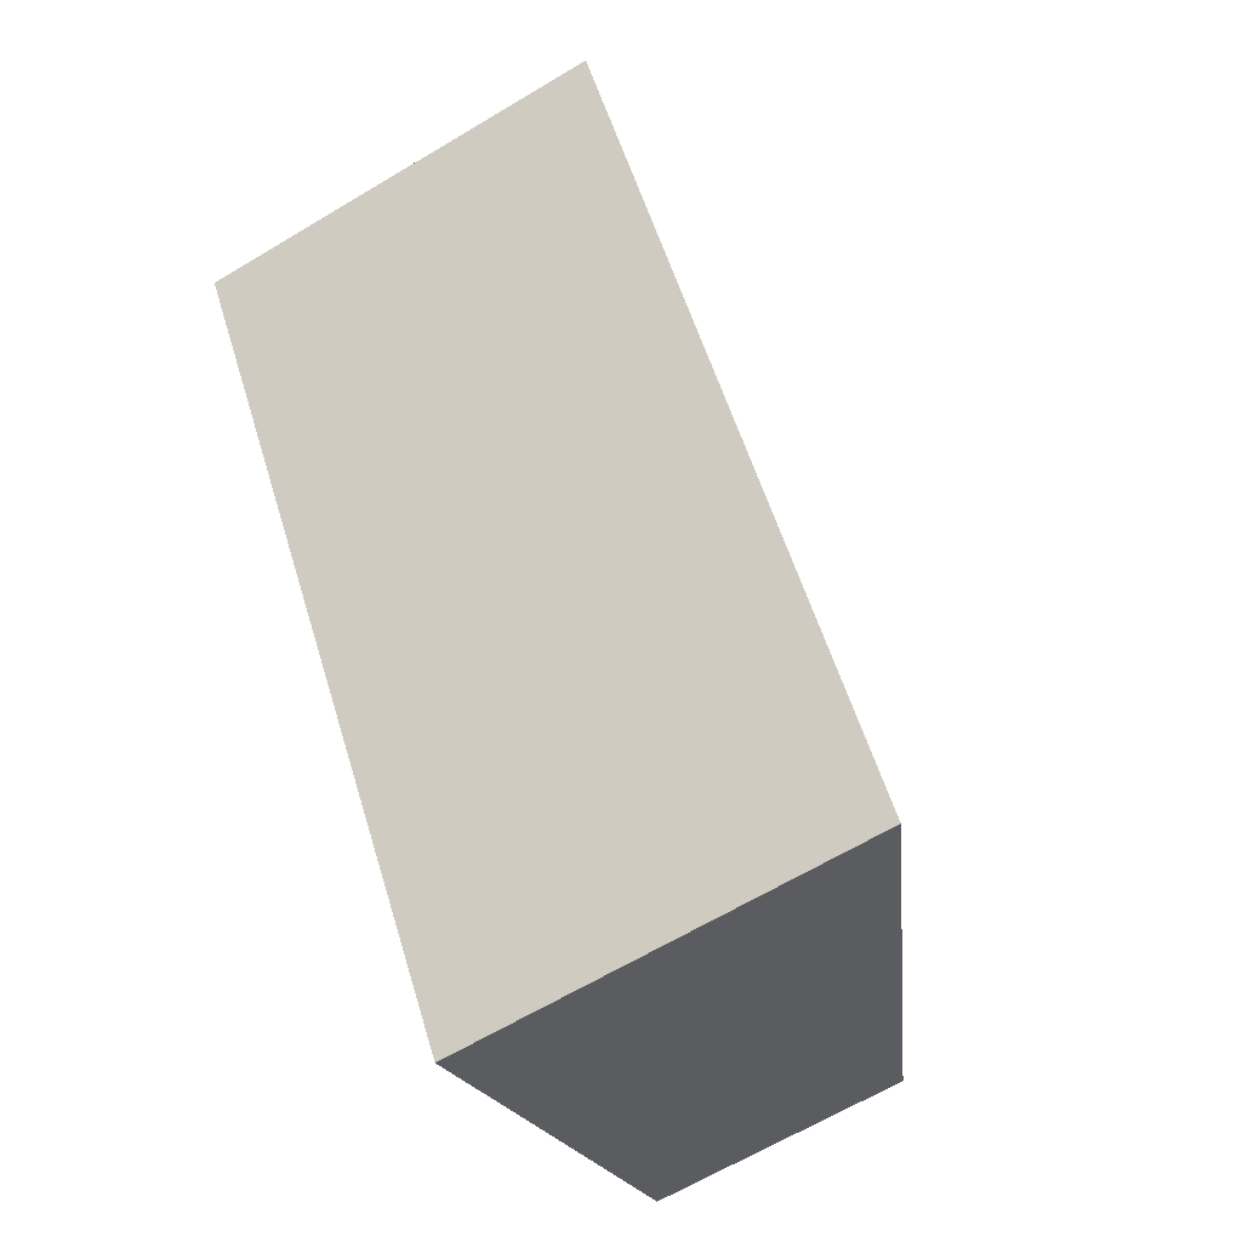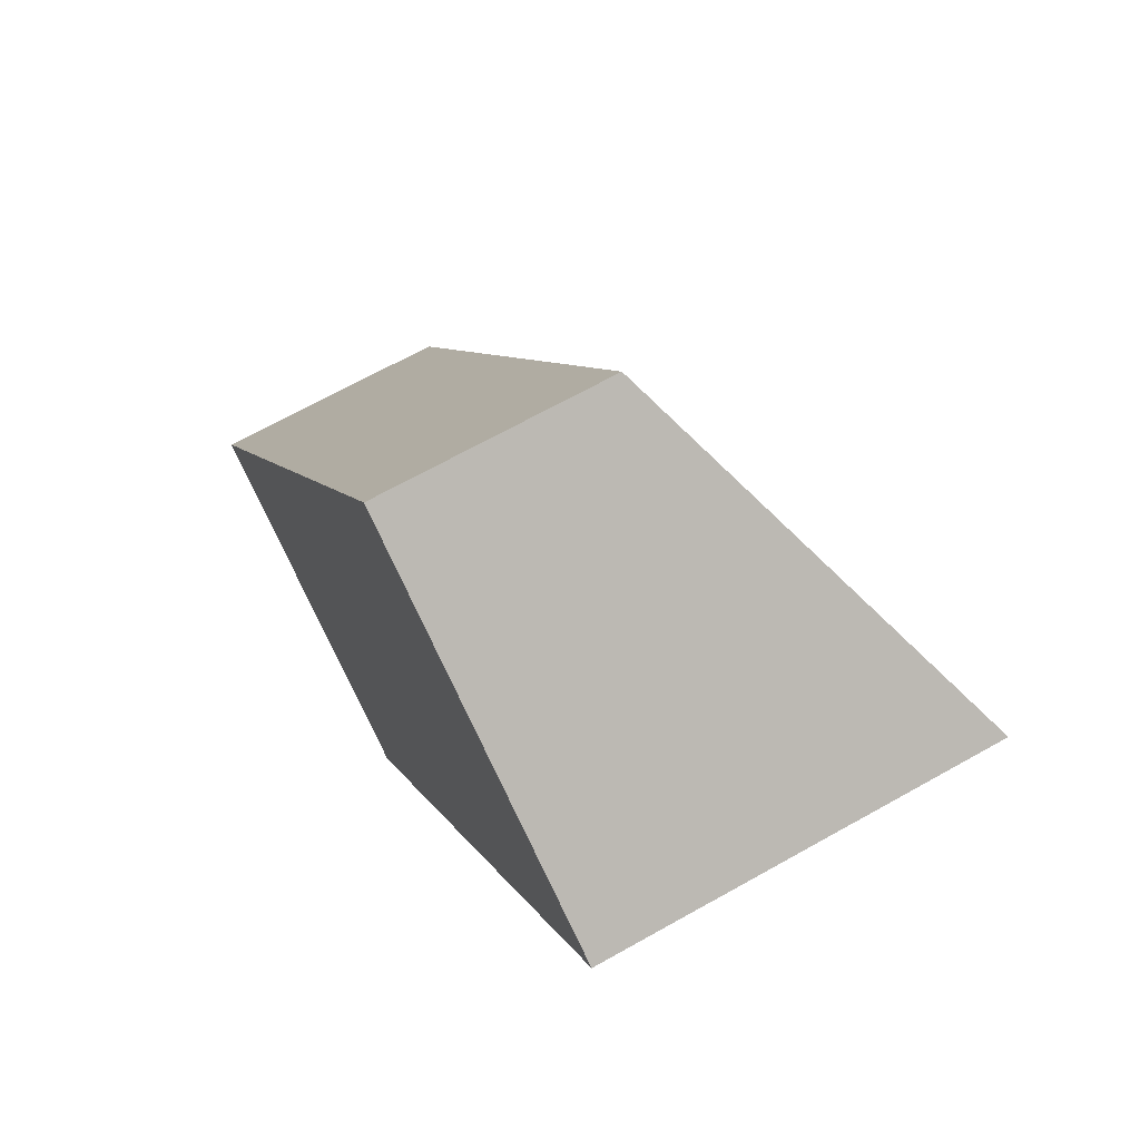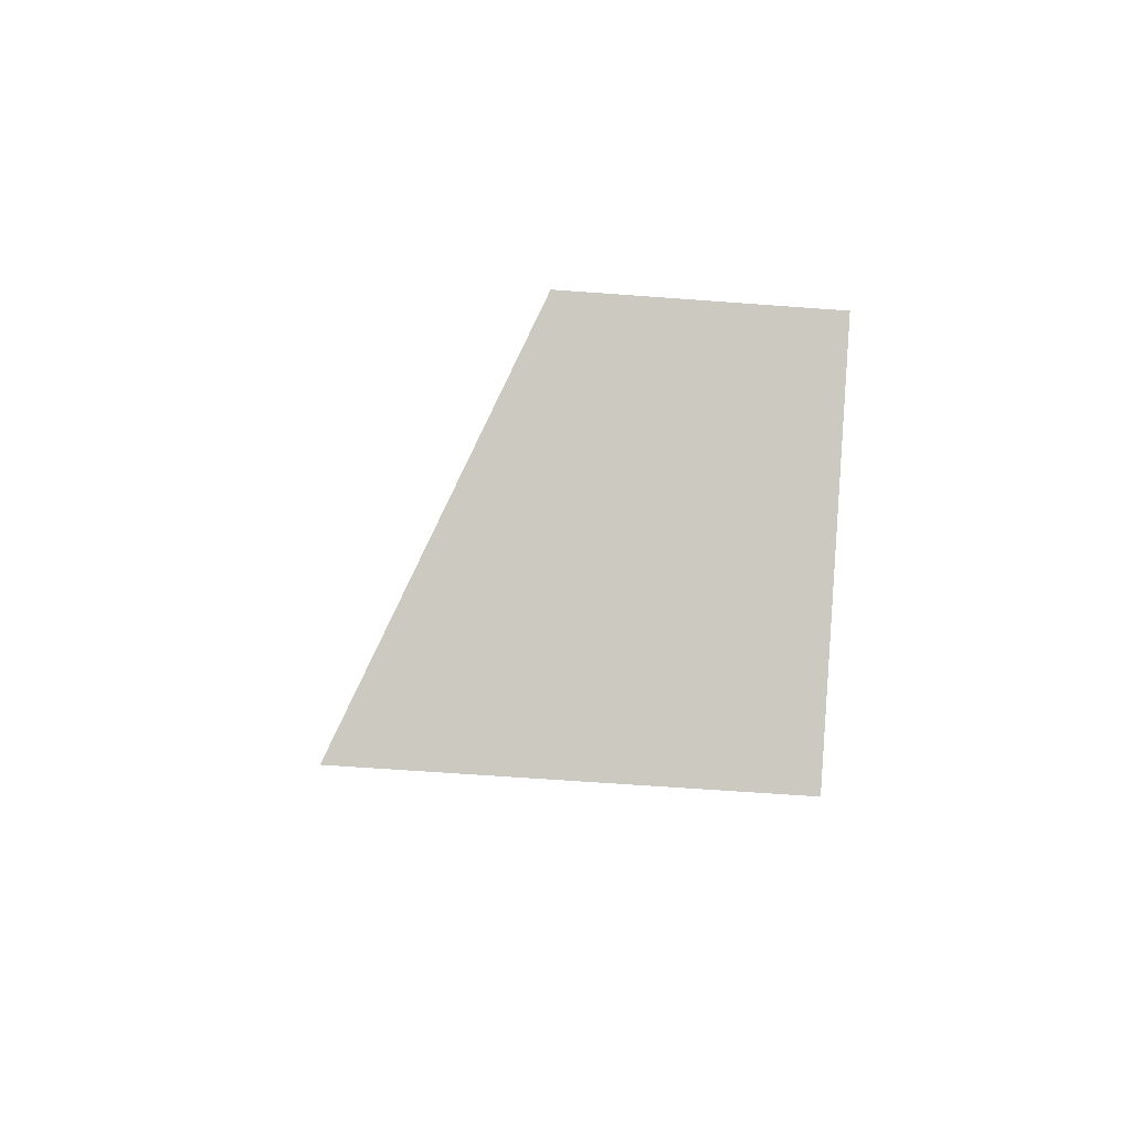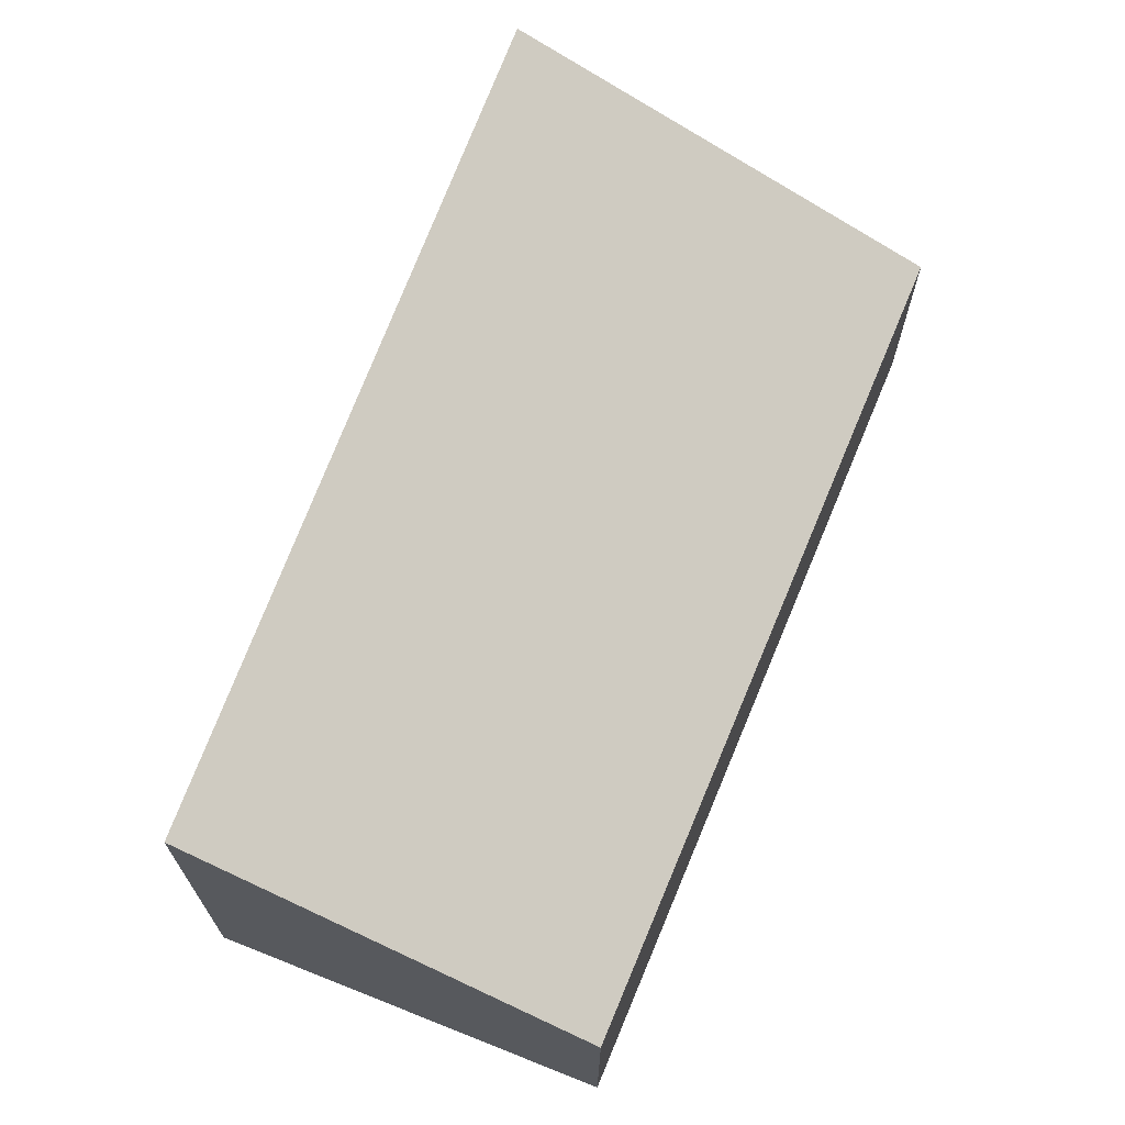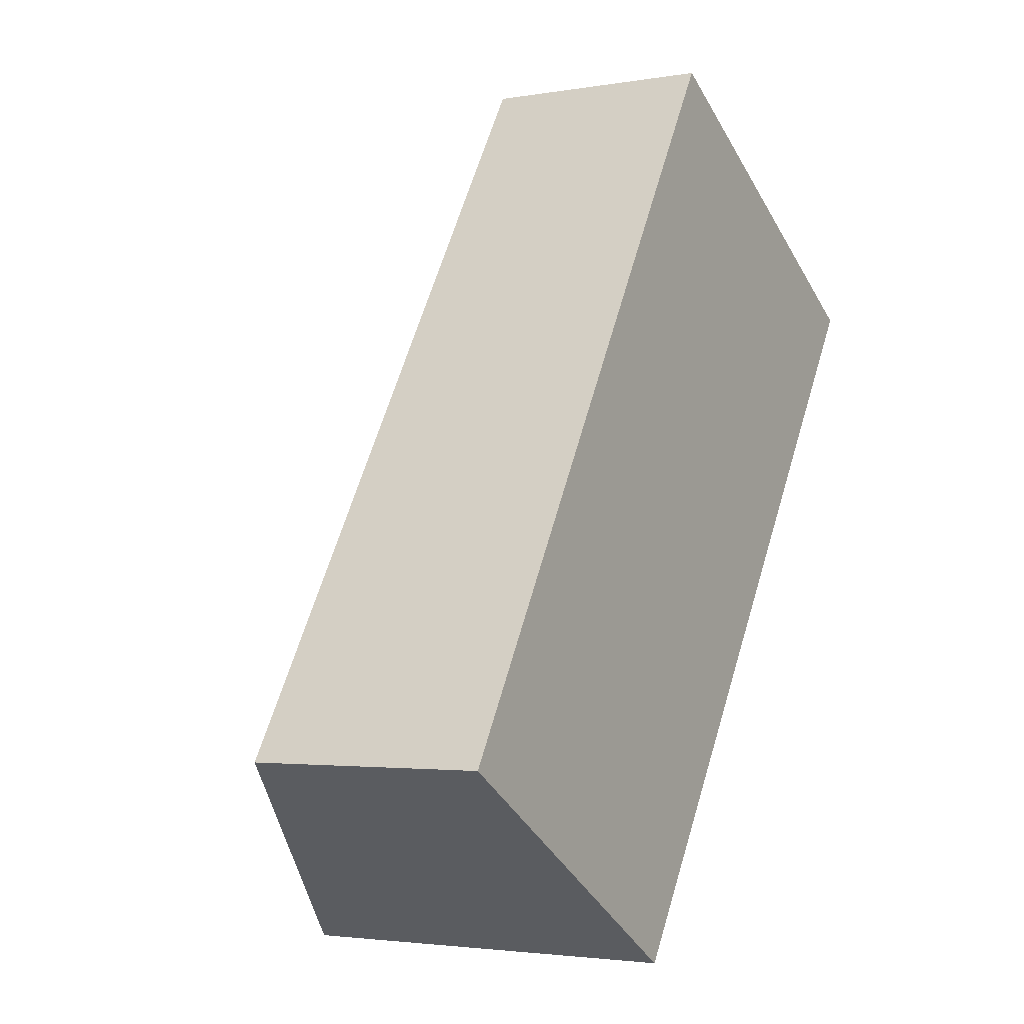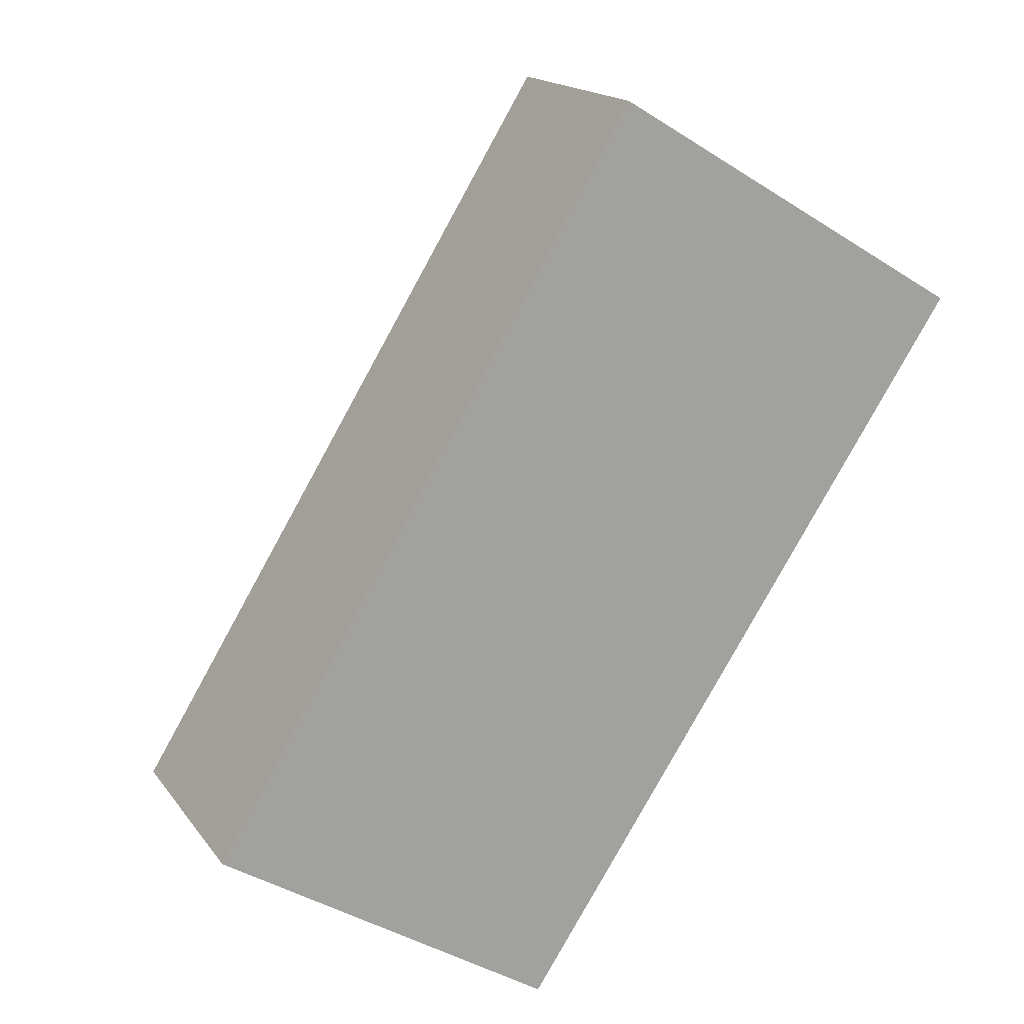
<metadata>
{"format":"obj","ext":"obj","renderer":"f3d","projection":"perspective","resolution":1024,"background":"white","views":[{"elev":-64.8,"azim":121.1,"up":"+Z"},{"elev":68.3,"azim":60.7,"up":"+Z"},{"elev":-60.5,"azim":-94.4,"up":"+Z"},{"elev":70.5,"azim":-126.3,"up":"+Y"},{"elev":-2.8,"azim":-59.1,"up":"+Z"},{"elev":16.9,"azim":-24.1,"up":"+Z"}]}
</metadata>
<code>
v  3.174 1.723 5.168
v  2.455 1.723 4.071
v  3.132 1.703 5.193
v  5.811 2.964 3.577
v  0 1.794 1.099e-16
v  2.461 2.964 -1.536
v  0 0 0
v  2.455 -2.493e-16 4.071
v  3.132 -3.18e-16 5.193
v  5.811 -2.19e-16 3.577
v  3.174 -3.164e-16 5.168
v  2.461 9.405e-17 -1.536
g defaultobject
f 1 2 3
f 2 1 4
f 2 4 5
f 5 4 6
f 7 2 5
f 2 7 8
f 2 8 3
f 3 8 9
f 1 10 4
f 10 1 3
f 10 3 9
f 10 9 11
f 10 6 4
f 6 10 12
f 12 5 6
f 5 12 7
f 8 11 9
f 11 8 10
f 10 8 7
f 10 7 12

</code>
